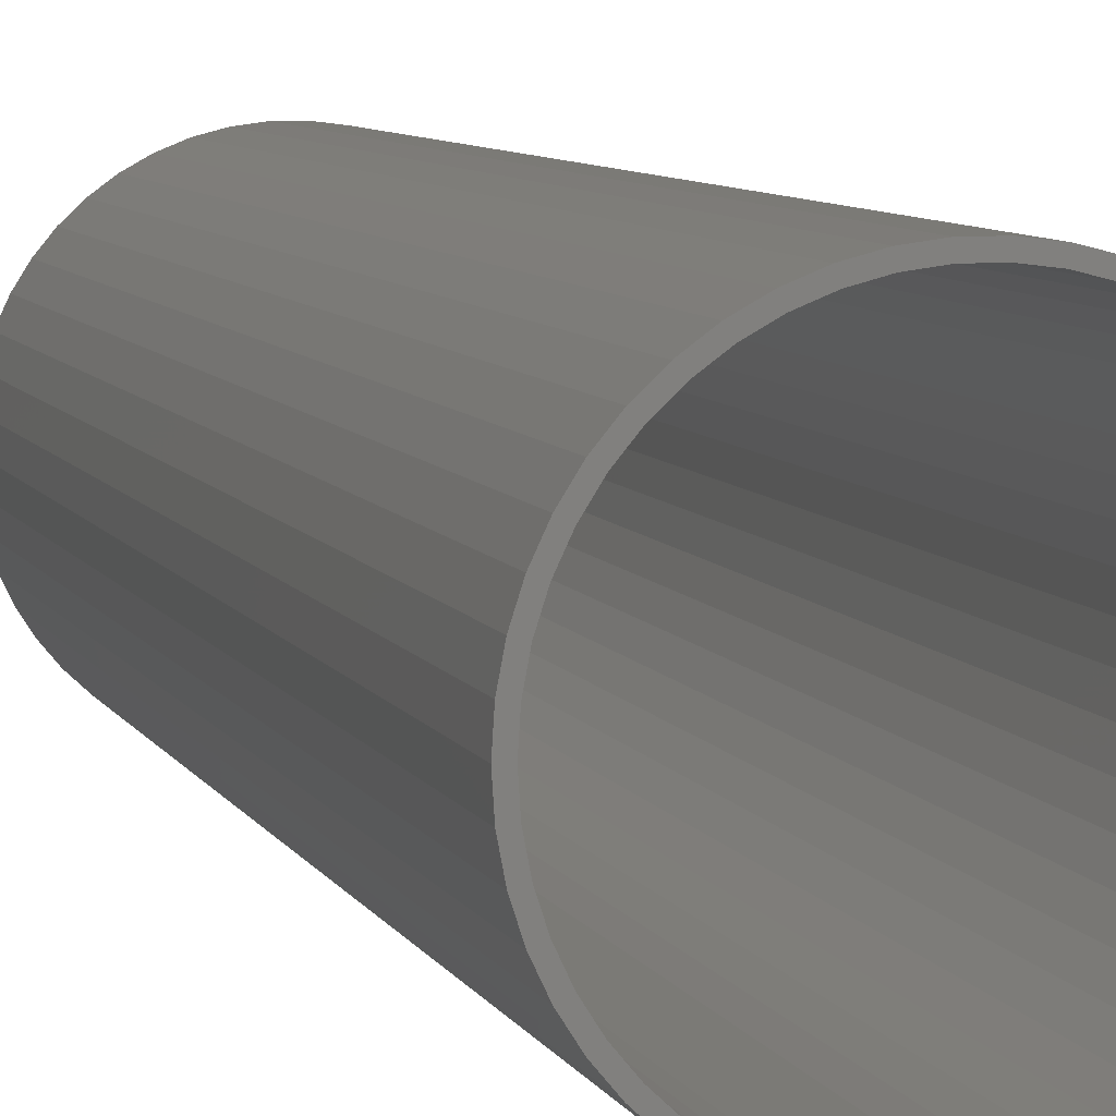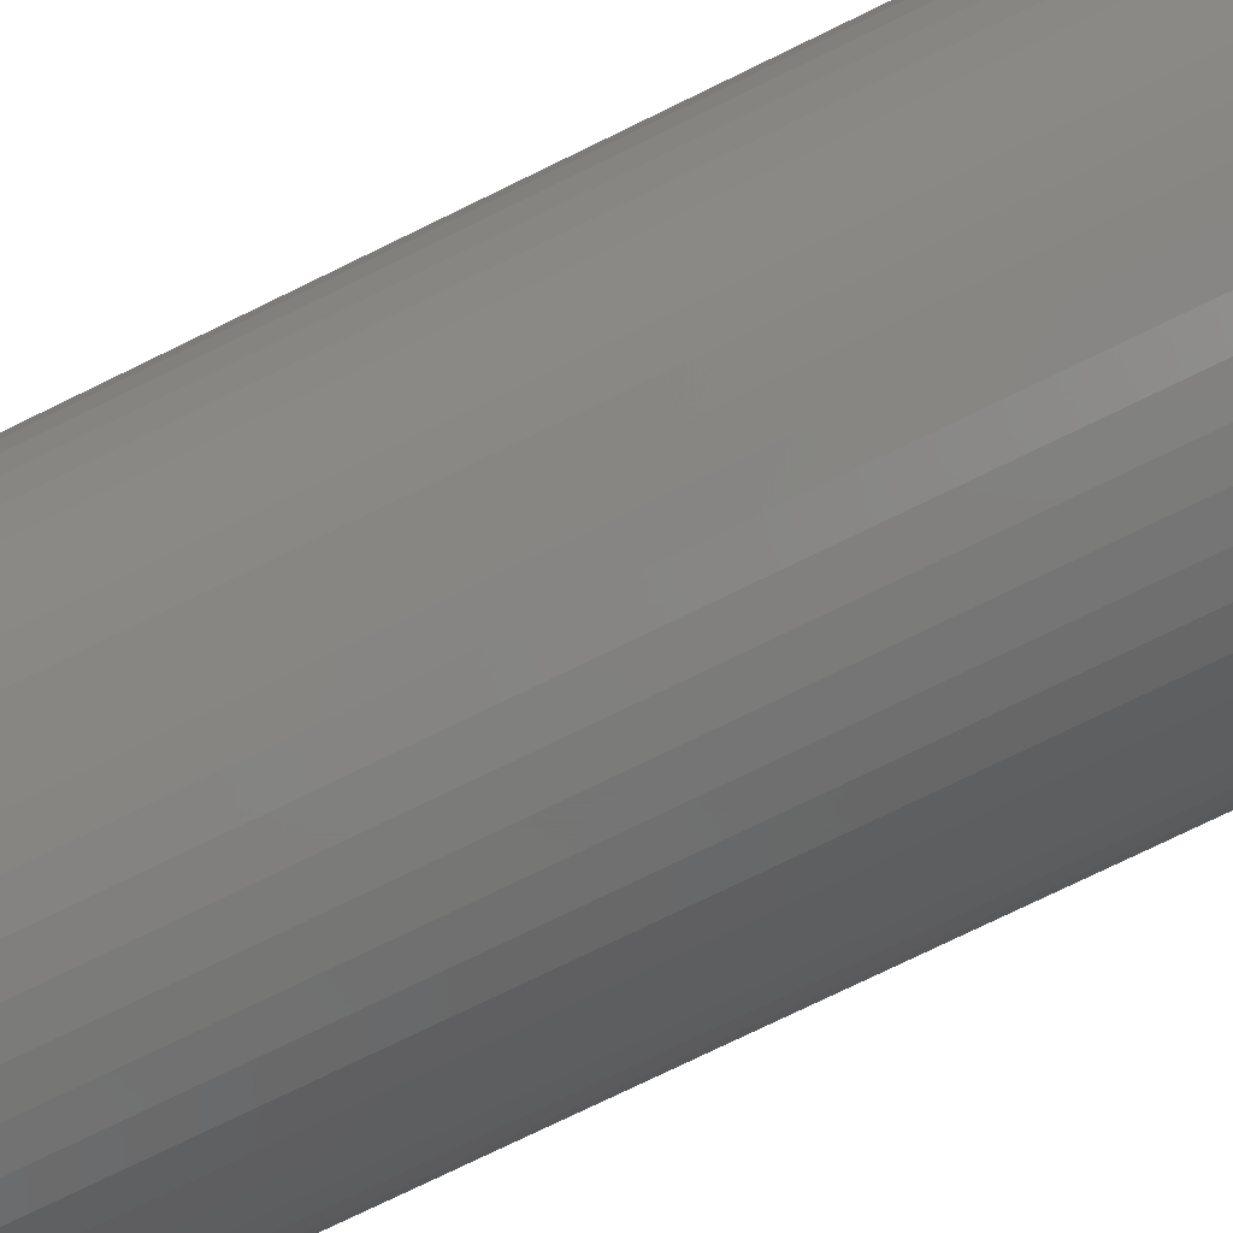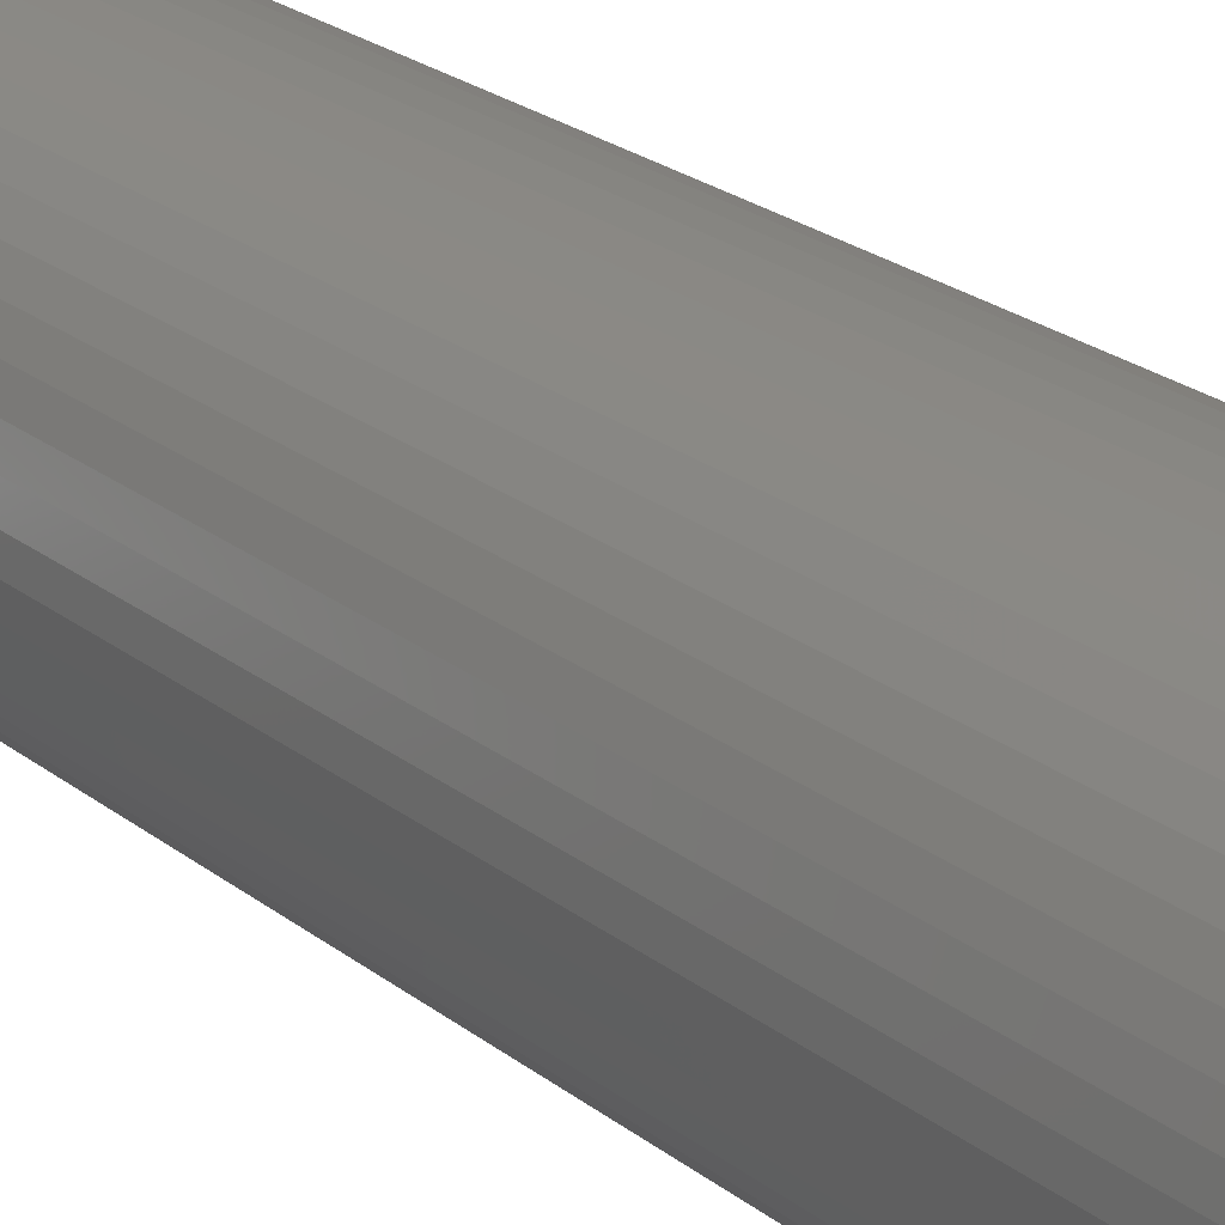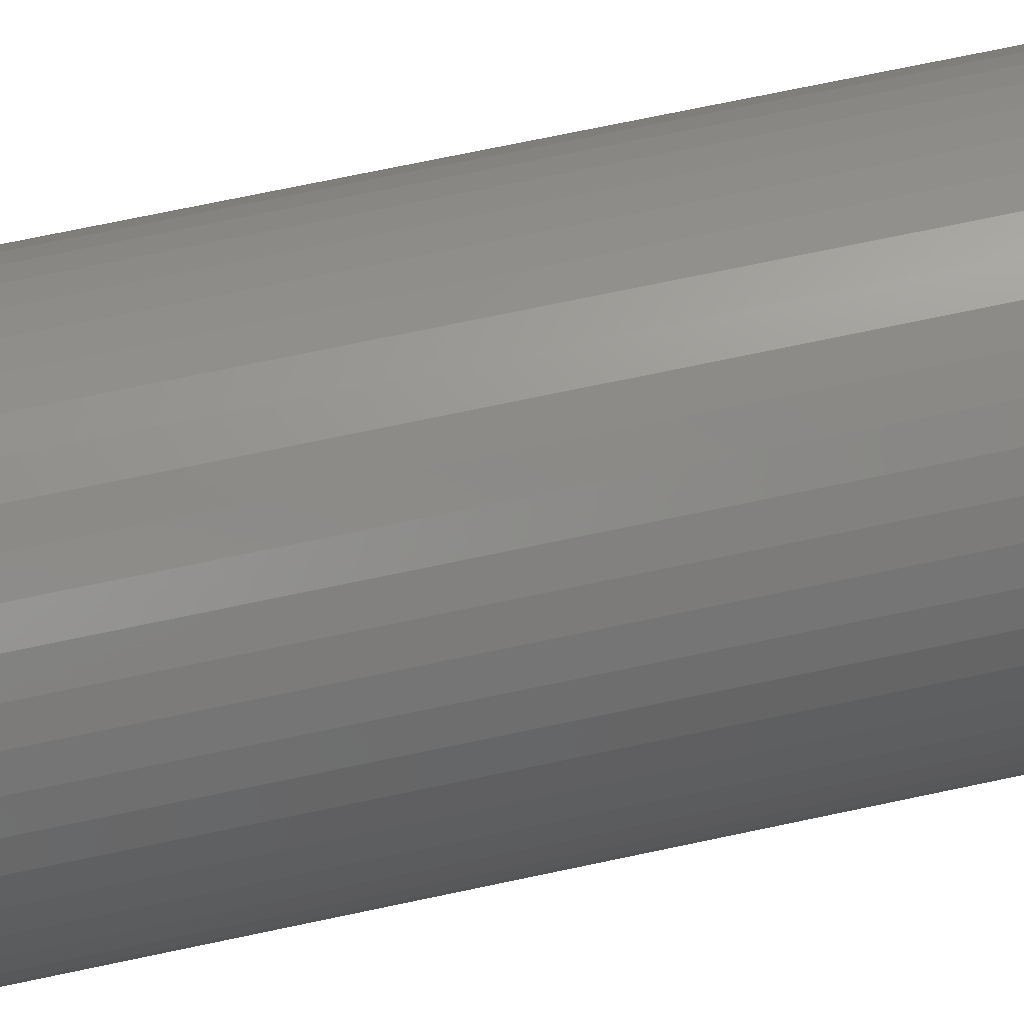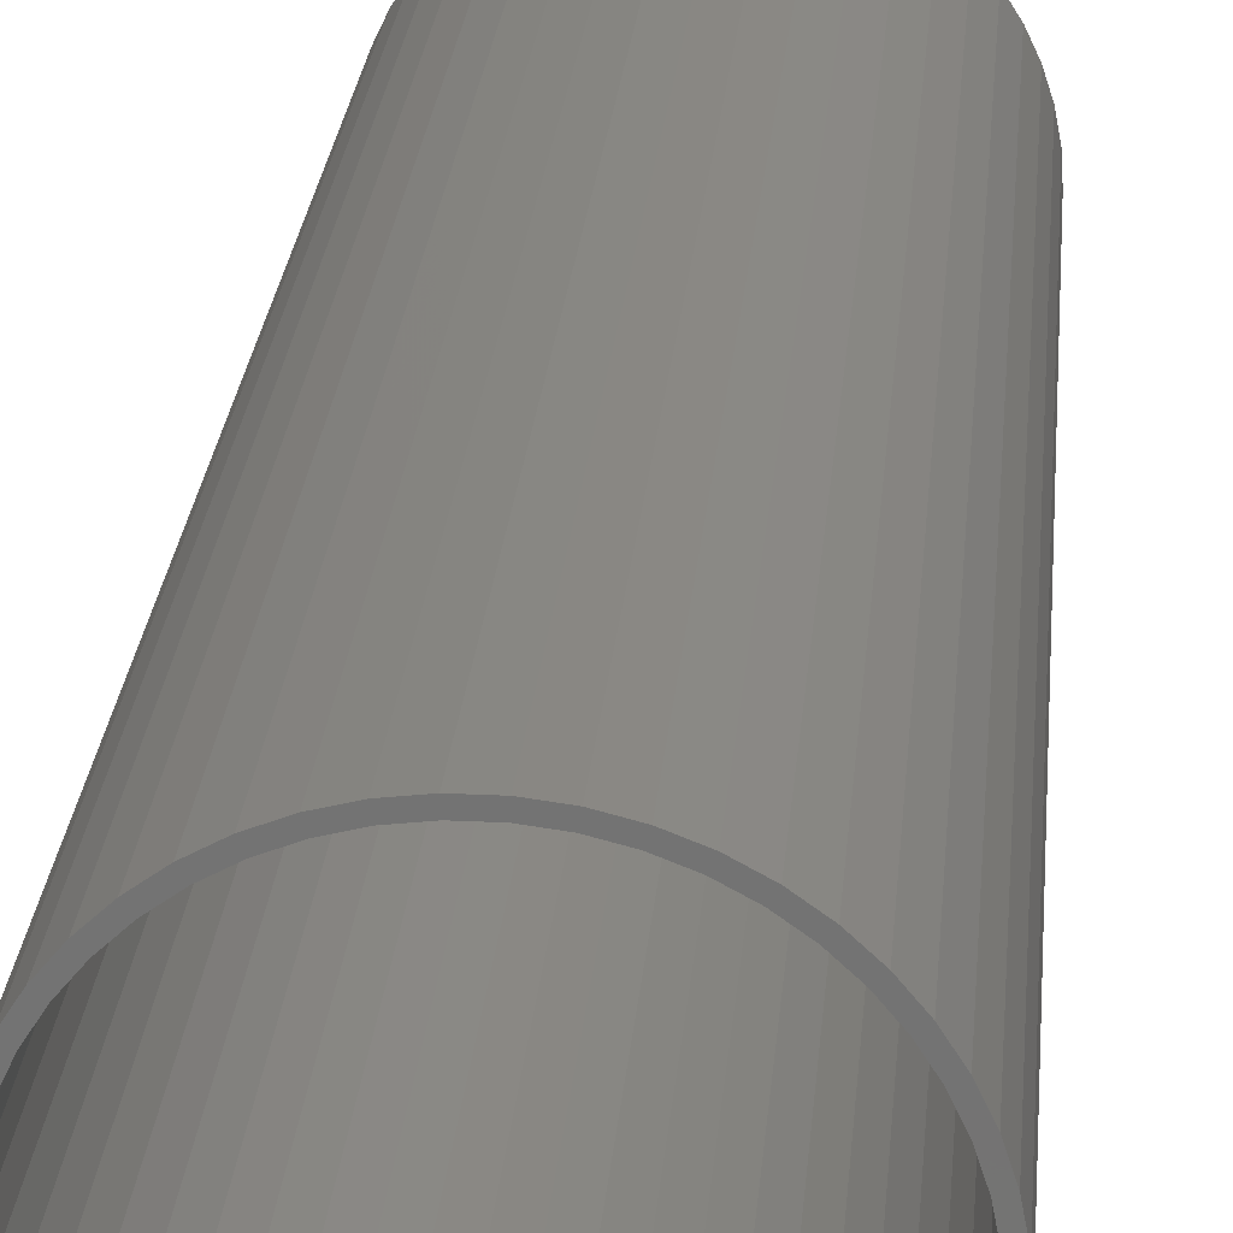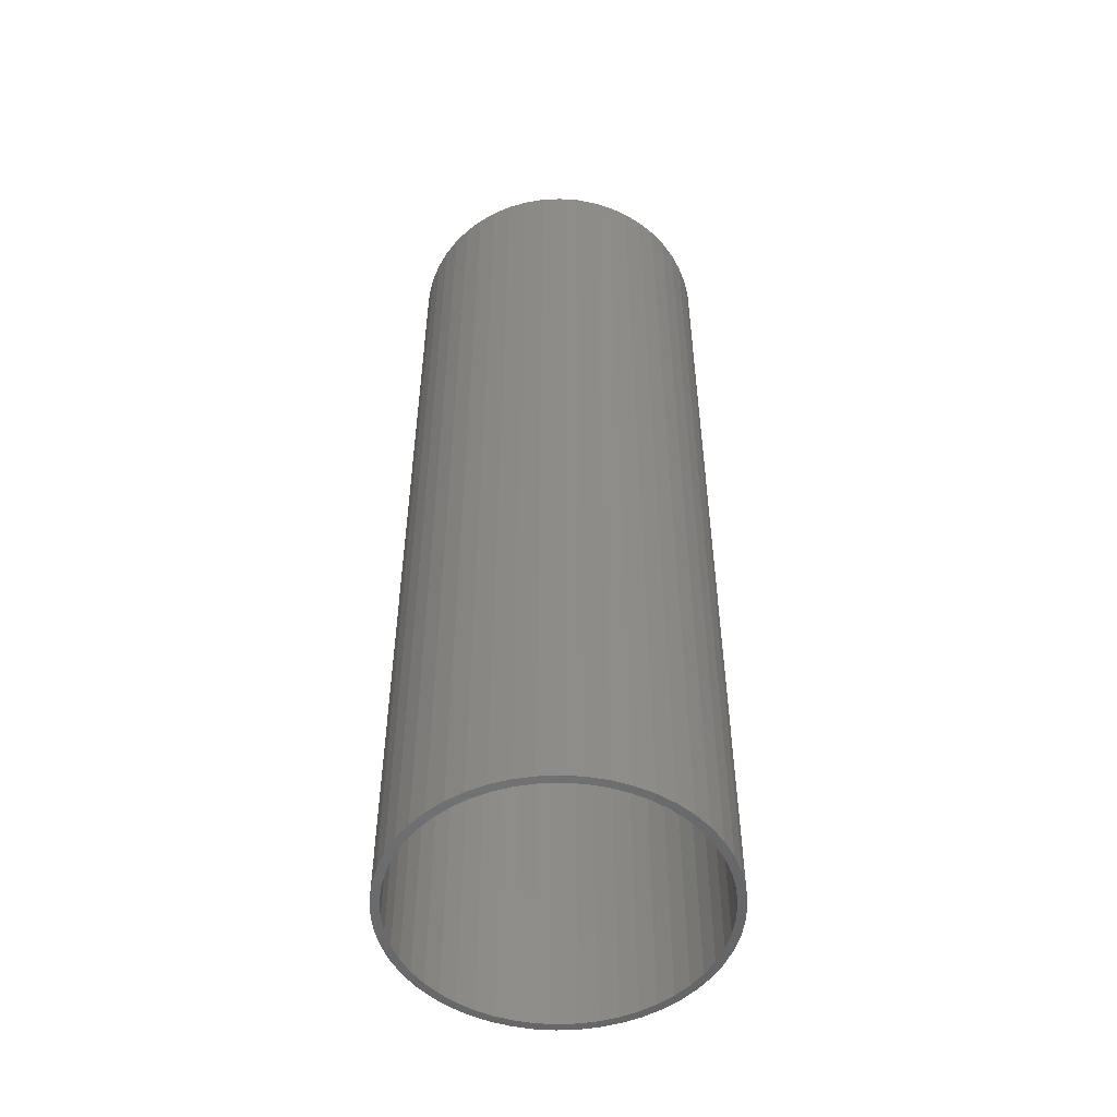
<metadata>
{"format":"stl","ext":"stl","renderer":"f3d","projection":"perspective","resolution":1024,"background":"white","views":[{"elev":7.2,"azim":163.9,"up":"+Y"},{"elev":-74.2,"azim":116.2,"up":"+Y"},{"elev":24.9,"azim":-39.2,"up":"+Y"},{"elev":69.9,"azim":-102.1,"up":"+Y"},{"elev":24.1,"azim":4.7,"up":"+Y"},{"elev":-51.6,"azim":53.3,"up":"+Z"}]}
</metadata>
<code>
# stl→obj: 200 verts, 400 faces
v 9.5 0 28.5
v 9.425 1.191 -28.5
v 9.425 1.191 28.5
v 9.5 0 -28.5
v -9.5 0 -28.5
v -9.425 1.191 28.5
v -9.425 1.191 -28.5
v -9.5 0 28.5
v 0.5965 9.481 -28.5
v -0.5965 9.481 28.5
v 0.5965 9.481 28.5
v -0.5965 9.481 -28.5
v -0.5965 -9.481 -28.5
v 0.5965 -9.481 28.5
v -0.5965 -9.481 28.5
v 0.5965 -9.481 -28.5
v 6.925 6.503 -28.5
v 6.056 7.32 28.5
v 6.925 6.503 28.5
v 6.056 7.32 -28.5
v -6.056 7.32 -28.5
v -6.925 6.503 28.5
v -6.056 7.32 28.5
v -6.925 6.503 -28.5
v -2.936 9.035 -28.5
v -4.045 8.596 28.5
v -2.936 9.035 28.5
v -4.045 8.596 -28.5
v 8.833 3.497 28.5
v 8.325 4.577 -28.5
v 8.325 4.577 28.5
v 8.833 3.497 -28.5
v 9.202 2.363 -28.5
v 9.202 2.363 28.5
v 7.686 5.584 -28.5
v 7.686 5.584 28.5
v 4.045 8.596 -28.5
v 2.936 9.035 28.5
v 4.045 8.596 28.5
v 2.936 9.035 -28.5
v 5.09 8.021 -28.5
v 5.09 8.021 28.5
v -8.833 3.497 -28.5
v -8.325 4.577 28.5
v -8.325 4.577 -28.5
v -8.833 3.497 28.5
v -7.686 5.584 -28.5
v -7.686 5.584 28.5
v -9.202 2.363 -28.5
v -9.202 2.363 28.5
v -1.78 9.332 -28.5
v -1.78 9.332 28.5
v 1.78 -9.332 28.5
v 1.78 -9.332 -28.5
v 1.78 9.332 28.5
v 1.78 9.332 -28.5
v 9 0 28.5
v 8.929 1.128 28.5
v 9.425 -1.191 28.5
v 8.929 -1.128 28.5
v 8.717 2.238 28.5
v 8.368 3.313 28.5
v 7.887 4.336 28.5
v 7.281 5.29 28.5
v 6.561 6.161 28.5
v 5.737 6.935 28.5
v 4.822 7.599 28.5
v 3.832 8.143 28.5
v 2.781 8.56 28.5
v 1.686 8.841 28.5
v 0.5651 8.982 28.5
v -0.5651 8.982 28.5
v -1.686 8.841 28.5
v -2.781 8.56 28.5
v -3.832 8.143 28.5
v -4.822 7.599 28.5
v -5.09 8.021 28.5
v -5.737 6.935 28.5
v -6.561 6.161 28.5
v -7.281 5.29 28.5
v -7.887 4.336 28.5
v -8.368 3.313 28.5
v -8.717 2.238 28.5
v -8.929 1.128 28.5
v 9.202 -2.363 28.5
v 8.717 -2.238 28.5
v 8.833 -3.497 28.5
v 8.368 -3.313 28.5
v 8.325 -4.577 28.5
v 7.887 -4.336 28.5
v 7.686 -5.584 28.5
v 7.281 -5.29 28.5
v 6.925 -6.503 28.5
v 6.561 -6.161 28.5
v 6.056 -7.32 28.5
v 5.737 -6.935 28.5
v 5.09 -8.021 28.5
v 4.822 -7.599 28.5
v 4.045 -8.596 28.5
v 3.832 -8.143 28.5
v 2.936 -9.035 28.5
v 2.781 -8.56 28.5
v 1.686 -8.841 28.5
v 0.5651 -8.982 28.5
v -0.5651 -8.982 28.5
v -1.686 -8.841 28.5
v -1.78 -9.332 28.5
v -2.781 -8.56 28.5
v -2.936 -9.035 28.5
v -3.832 -8.143 28.5
v -4.045 -8.596 28.5
v -4.822 -7.599 28.5
v -5.09 -8.021 28.5
v -5.737 -6.935 28.5
v -6.056 -7.32 28.5
v -6.561 -6.161 28.5
v -6.925 -6.503 28.5
v -7.281 -5.29 28.5
v -7.686 -5.584 28.5
v -7.887 -4.336 28.5
v -8.325 -4.577 28.5
v -8.368 -3.313 28.5
v -8.833 -3.497 28.5
v -8.717 -2.238 28.5
v -9.202 -2.363 28.5
v -8.929 -1.128 28.5
v -9.425 -1.191 28.5
v -9 0 28.5
v -5.09 8.021 -28.5
v 9.425 -1.191 -28.5
v 7.686 -5.584 -28.5
v 6.925 -6.503 -28.5
v 9.202 -2.363 -28.5
v 8.833 -3.497 -28.5
v -8.325 -4.577 -28.5
v -8.833 -3.497 -28.5
v 9 0 -28.5
v 8.929 -1.128 -28.5
v 8.929 1.128 -28.5
v 8.717 -2.238 -28.5
v 8.368 -3.313 -28.5
v 8.325 -4.577 -28.5
v 7.887 -4.336 -28.5
v 7.281 -5.29 -28.5
v 6.561 -6.161 -28.5
v 6.056 -7.32 -28.5
v 5.737 -6.935 -28.5
v 5.09 -8.021 -28.5
v 4.822 -7.599 -28.5
v 4.045 -8.596 -28.5
v 3.832 -8.143 -28.5
v 2.936 -9.035 -28.5
v 2.781 -8.56 -28.5
v 1.686 -8.841 -28.5
v 0.5651 -8.982 -28.5
v -0.5651 -8.982 -28.5
v -1.686 -8.841 -28.5
v -1.78 -9.332 -28.5
v -2.781 -8.56 -28.5
v -2.936 -9.035 -28.5
v -3.832 -8.143 -28.5
v -4.045 -8.596 -28.5
v -4.822 -7.599 -28.5
v -5.09 -8.021 -28.5
v -5.737 -6.935 -28.5
v -6.056 -7.32 -28.5
v -6.561 -6.161 -28.5
v -6.925 -6.503 -28.5
v -7.281 -5.29 -28.5
v -7.686 -5.584 -28.5
v -7.887 -4.336 -28.5
v -8.368 -3.313 -28.5
v -8.717 -2.238 -28.5
v -9.202 -2.363 -28.5
v -8.929 -1.128 -28.5
v -9.425 -1.191 -28.5
v 8.717 2.238 -28.5
v 8.368 3.313 -28.5
v 7.887 4.336 -28.5
v 7.281 5.29 -28.5
v 6.561 6.161 -28.5
v 5.737 6.935 -28.5
v 4.822 7.599 -28.5
v 3.832 8.143 -28.5
v 2.781 8.56 -28.5
v 1.686 8.841 -28.5
v 0.5651 8.982 -28.5
v -0.5651 8.982 -28.5
v -1.686 8.841 -28.5
v -2.781 8.56 -28.5
v -3.832 8.143 -28.5
v -4.822 7.599 -28.5
v -5.737 6.935 -28.5
v -6.561 6.161 -28.5
v -7.281 5.29 -28.5
v -7.887 4.336 -28.5
v -8.368 3.313 -28.5
v -8.717 2.238 -28.5
v -8.929 1.128 -28.5
v -9 0 -28.5
f 1 2 3
f 2 1 4
f 5 6 7
f 6 5 8
f 9 10 11
f 10 9 12
f 13 14 15
f 14 13 16
f 17 18 19
f 18 17 20
f 21 22 23
f 22 21 24
f 25 26 27
f 26 25 28
f 29 30 31
f 30 29 32
f 3 33 34
f 33 3 2
f 31 35 36
f 35 31 30
f 37 38 39
f 38 37 40
f 41 39 42
f 39 41 37
f 43 44 45
f 44 43 46
f 47 22 24
f 22 47 48
f 49 46 43
f 46 49 50
f 51 27 52
f 27 51 25
f 16 53 14
f 53 16 54
f 34 32 29
f 32 34 33
f 36 17 19
f 17 36 35
f 40 55 38
f 55 40 56
f 56 11 55
f 11 56 9
f 20 42 18
f 42 20 41
f 45 48 47
f 48 45 44
f 7 50 49
f 50 7 6
f 57 1 3
f 58 3 34
f 1 57 59
f 60 59 57
f 3 58 57
f 61 34 29
f 34 61 58
f 29 62 61
f 31 62 29
f 31 63 62
f 36 63 31
f 36 64 63
f 19 64 36
f 19 65 64
f 18 65 19
f 18 66 65
f 42 66 18
f 42 67 66
f 39 67 42
f 39 68 67
f 38 68 39
f 38 69 68
f 55 69 38
f 55 70 69
f 11 70 55
f 11 71 70
f 11 72 71
f 10 72 11
f 10 73 72
f 52 73 10
f 52 74 73
f 27 74 52
f 27 75 74
f 26 75 27
f 26 76 75
f 77 76 26
f 77 78 76
f 23 78 77
f 23 79 78
f 22 79 23
f 22 80 79
f 48 80 22
f 48 81 80
f 44 81 48
f 44 82 81
f 46 82 44
f 82 46 83
f 50 83 46
f 83 50 84
f 6 84 50
f 59 60 85
f 86 85 60
f 85 86 87
f 88 87 86
f 88 89 87
f 90 89 88
f 90 91 89
f 92 91 90
f 92 93 91
f 94 93 92
f 94 95 93
f 96 95 94
f 96 97 95
f 98 97 96
f 98 99 97
f 100 99 98
f 100 101 99
f 102 101 100
f 102 53 101
f 103 53 102
f 103 14 53
f 104 14 103
f 105 14 104
f 105 15 14
f 106 15 105
f 106 107 15
f 108 107 106
f 108 109 107
f 110 109 108
f 110 111 109
f 112 111 110
f 112 113 111
f 114 113 112
f 114 115 113
f 116 115 114
f 116 117 115
f 118 117 116
f 118 119 117
f 120 119 118
f 120 121 119
f 122 121 120
f 123 122 124
f 122 123 121
f 125 124 126
f 127 126 128
f 84 6 128
f 124 125 123
f 8 128 6
f 126 127 125
f 128 8 127
f 28 77 26
f 77 28 129
f 129 23 77
f 23 129 21
f 12 52 10
f 52 12 51
f 59 4 1
f 4 59 130
f 93 131 91
f 131 93 132
f 87 133 85
f 133 87 134
f 85 130 59
f 130 85 133
f 135 123 136
f 123 135 121
f 137 4 130
f 138 130 133
f 4 137 2
f 139 2 137
f 130 138 137
f 140 133 134
f 133 140 138
f 134 141 140
f 142 141 134
f 142 143 141
f 131 143 142
f 131 144 143
f 132 144 131
f 132 145 144
f 146 145 132
f 146 147 145
f 148 147 146
f 148 149 147
f 150 149 148
f 150 151 149
f 152 151 150
f 152 153 151
f 54 153 152
f 54 154 153
f 16 154 54
f 16 155 154
f 16 156 155
f 13 156 16
f 13 157 156
f 158 157 13
f 158 159 157
f 160 159 158
f 160 161 159
f 162 161 160
f 162 163 161
f 164 163 162
f 164 165 163
f 166 165 164
f 166 167 165
f 168 167 166
f 168 169 167
f 170 169 168
f 170 171 169
f 135 171 170
f 135 172 171
f 136 172 135
f 172 136 173
f 174 173 136
f 173 174 175
f 176 175 174
f 2 139 33
f 177 33 139
f 33 177 32
f 178 32 177
f 178 30 32
f 179 30 178
f 179 35 30
f 180 35 179
f 180 17 35
f 181 17 180
f 181 20 17
f 182 20 181
f 182 41 20
f 183 41 182
f 183 37 41
f 184 37 183
f 184 40 37
f 185 40 184
f 185 56 40
f 186 56 185
f 186 9 56
f 187 9 186
f 188 9 187
f 188 12 9
f 189 12 188
f 189 51 12
f 190 51 189
f 190 25 51
f 191 25 190
f 191 28 25
f 192 28 191
f 192 129 28
f 193 129 192
f 193 21 129
f 194 21 193
f 194 24 21
f 195 24 194
f 195 47 24
f 196 47 195
f 196 45 47
f 197 45 196
f 43 197 198
f 197 43 45
f 49 198 199
f 7 199 200
f 175 176 200
f 198 49 43
f 5 200 176
f 199 7 49
f 200 5 7
f 150 97 99
f 97 150 148
f 146 93 95
f 93 146 132
f 91 142 89
f 142 91 131
f 136 125 174
f 125 136 123
f 152 99 101
f 99 152 150
f 54 101 53
f 101 54 152
f 89 134 87
f 134 89 142
f 158 15 107
f 15 158 13
f 162 109 111
f 109 162 160
f 160 107 109
f 107 160 158
f 168 119 170
f 119 168 117
f 168 115 117
f 115 168 166
f 174 127 176
f 127 174 125
f 176 8 5
f 8 176 127
f 148 95 97
f 95 148 146
f 170 121 135
f 121 170 119
f 164 111 113
f 111 164 162
f 166 113 115
f 113 166 164
f 137 58 139
f 58 137 57
f 128 199 84
f 199 128 200
f 188 71 72
f 71 188 187
f 155 105 104
f 105 155 156
f 182 65 66
f 65 182 181
f 194 78 79
f 78 194 193
f 191 74 75
f 74 191 190
f 178 63 179
f 63 178 62
f 139 61 177
f 61 139 58
f 179 64 180
f 64 179 63
f 185 68 69
f 68 185 184
f 186 69 70
f 69 186 185
f 184 67 68
f 67 184 183
f 82 196 81
f 196 82 197
f 81 195 80
f 195 81 196
f 83 197 82
f 197 83 198
f 193 76 78
f 76 193 192
f 190 73 74
f 73 190 189
f 154 104 103
f 104 154 155
f 177 62 178
f 62 177 61
f 180 65 181
f 65 180 64
f 187 70 71
f 70 187 186
f 183 66 67
f 66 183 182
f 80 194 79
f 194 80 195
f 84 198 83
f 198 84 199
f 192 75 76
f 75 192 191
f 189 72 73
f 72 189 188
f 145 92 144
f 92 145 94
f 143 88 141
f 88 143 90
f 140 60 138
f 60 140 86
f 118 171 120
f 171 118 169
f 120 172 122
f 172 120 171
f 151 102 100
f 102 151 153
f 145 96 94
f 96 145 147
f 141 86 140
f 86 141 88
f 144 90 143
f 90 144 92
f 138 57 137
f 57 138 60
f 159 110 108
f 110 159 161
f 157 108 106
f 108 157 159
f 116 169 118
f 169 116 167
f 122 173 124
f 173 122 172
f 126 200 128
f 200 126 175
f 153 103 102
f 103 153 154
f 149 100 98
f 100 149 151
f 147 98 96
f 98 147 149
f 156 106 105
f 106 156 157
f 163 114 112
f 114 163 165
f 165 116 114
f 116 165 167
f 124 175 126
f 175 124 173
f 161 112 110
f 112 161 163

</code>
